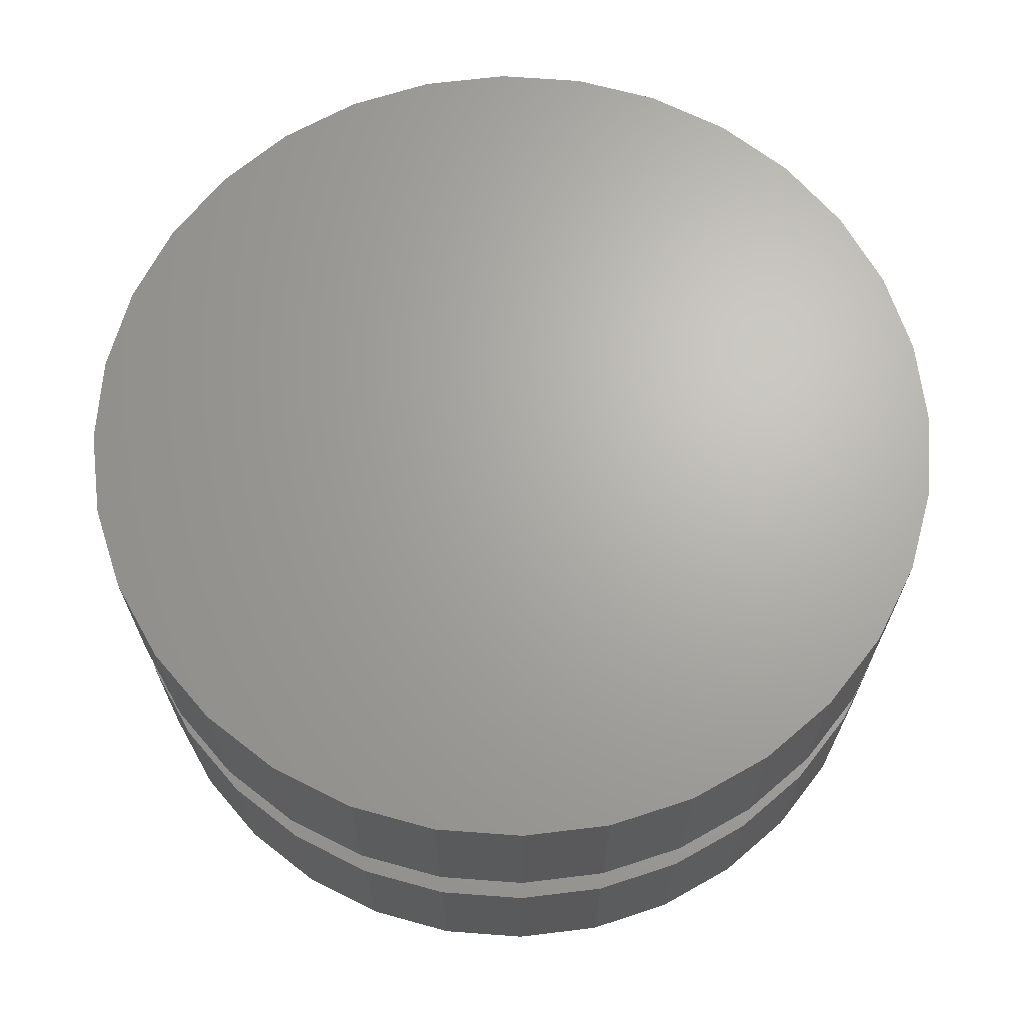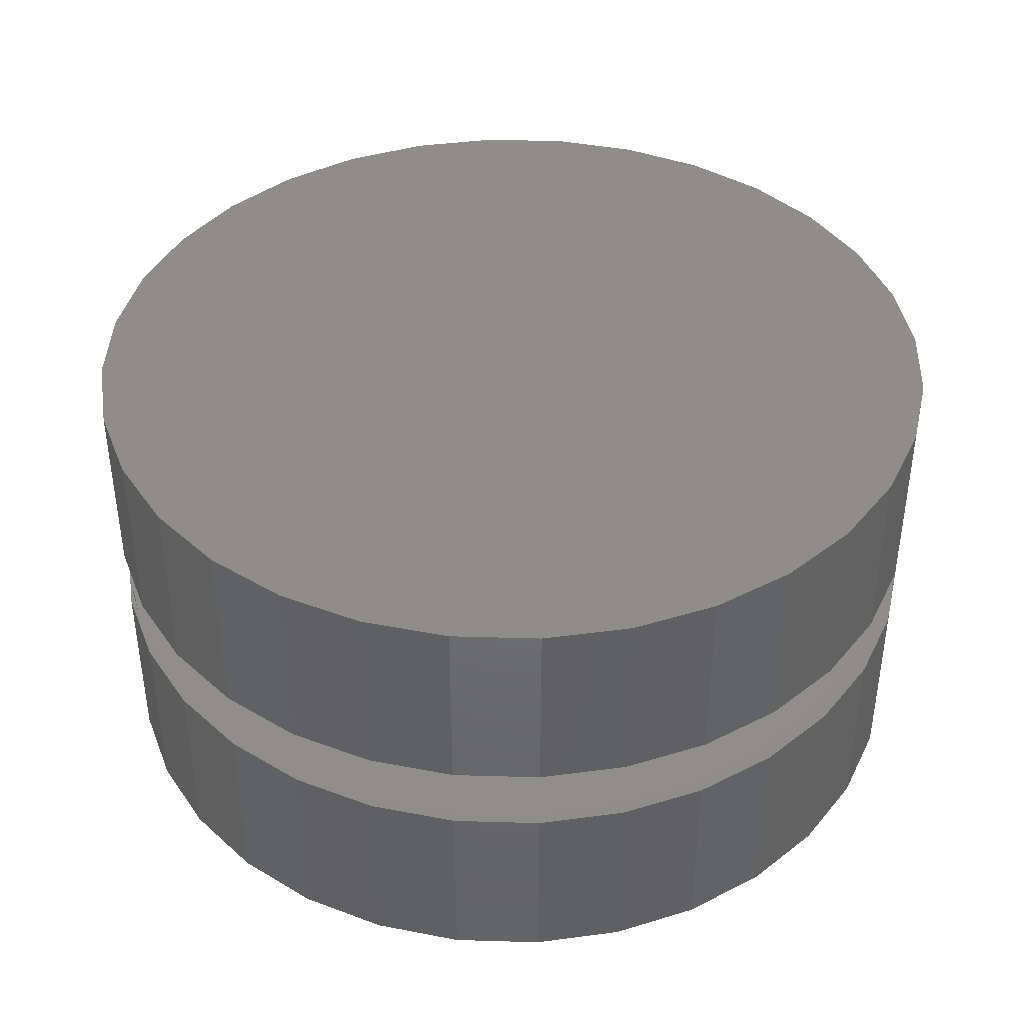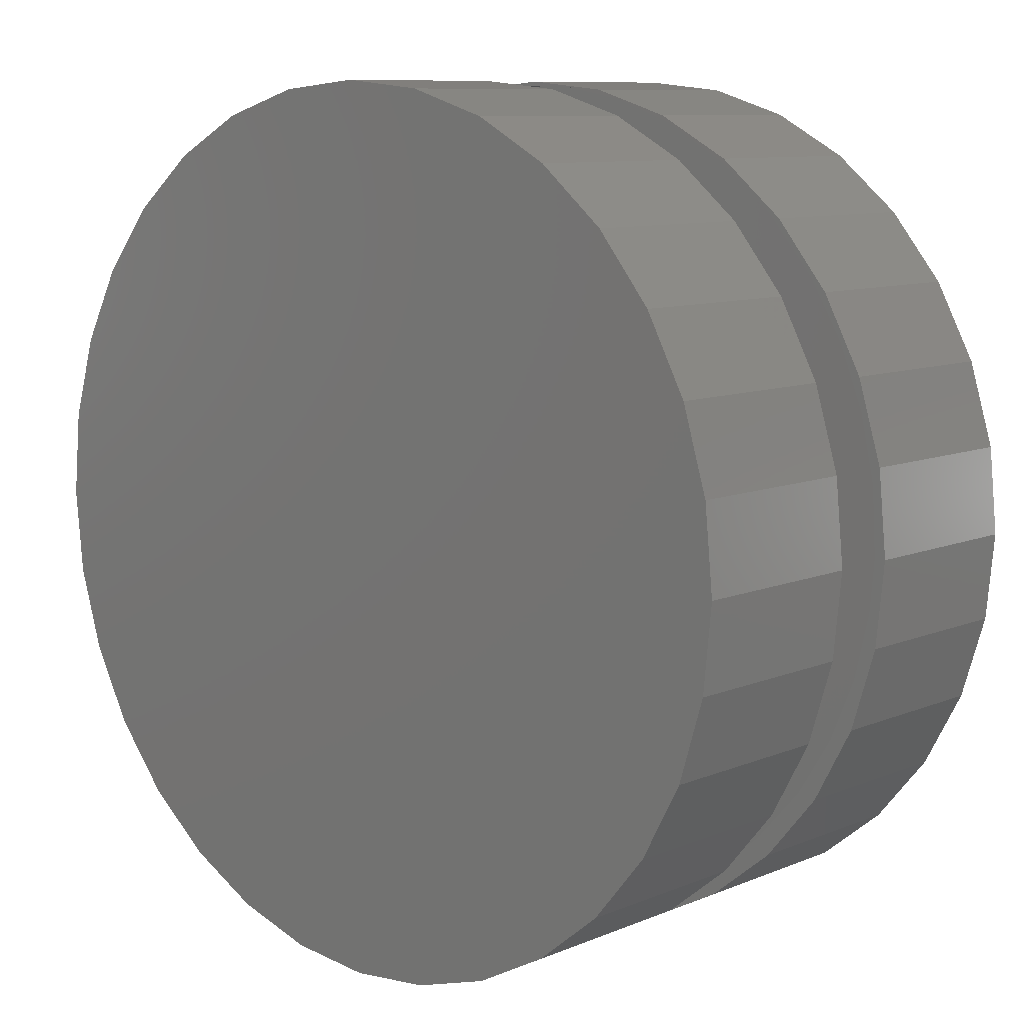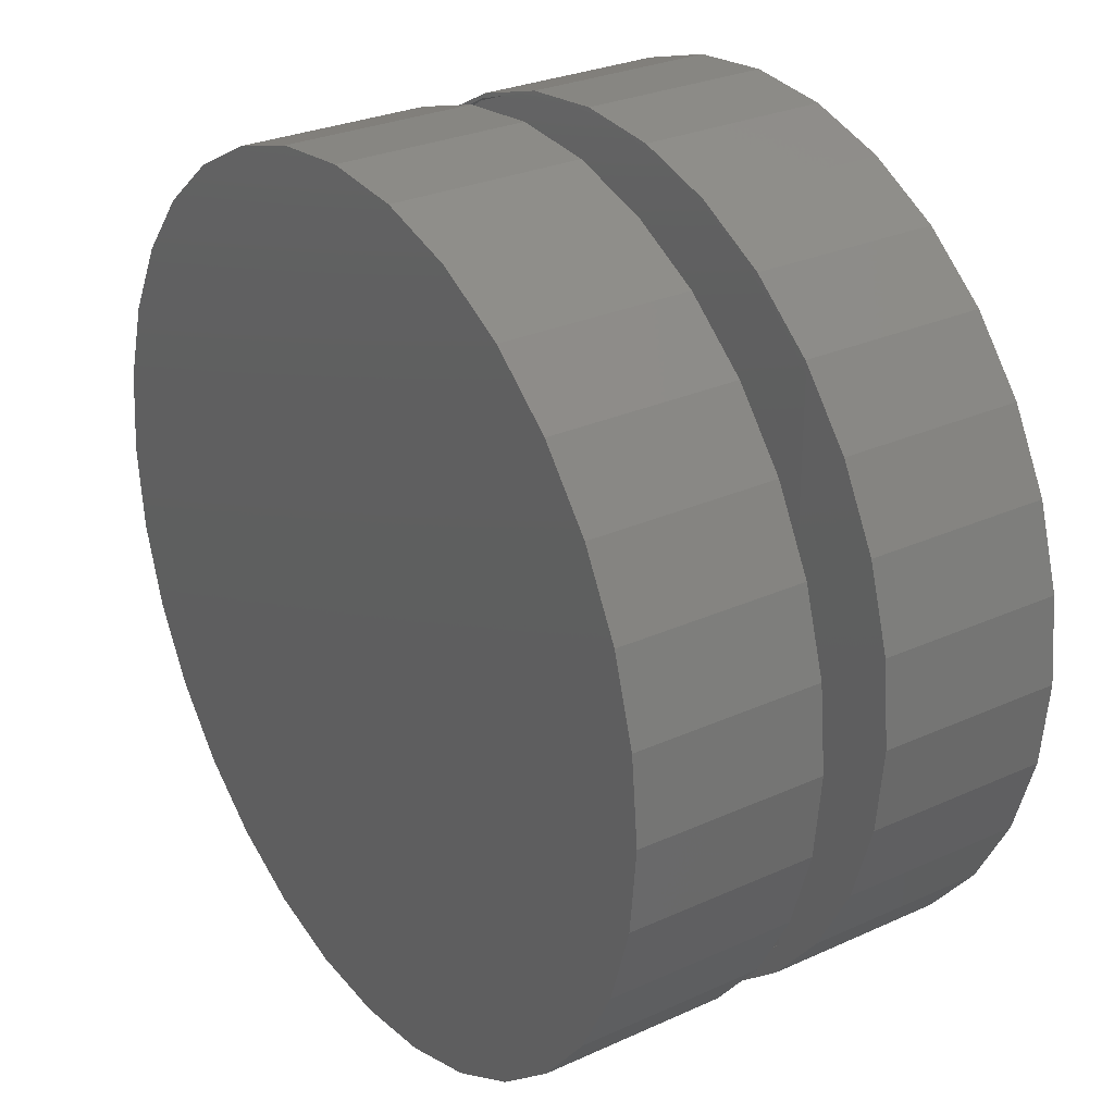
<metadata>
{"format":"stl","ext":"stl","renderer":"f3d","projection":"perspective","resolution":1024,"background":"white","views":[{"elev":66.8,"azim":32.4,"up":"+Z"},{"elev":40.9,"azim":-116.1,"up":"+Z"},{"elev":9.4,"azim":-137.2,"up":"+Y"},{"elev":28.3,"azim":55.6,"up":"+Y"}]}
</metadata>
<code>
# stl→obj: 254 verts, 500 faces
v -0.7128 -0.1428 0.1566
v -0.7225 -0.08923 0.1484
v -0.7304 1.034e-15 0.1562
v -0.7302 1.034e-15 0.1484
v -0.6959 -0.2044 0.1484
v -0.6676 -0.2795 0.1577
v -0.6511 -0.3138 0.1484
v -0.5967 -0.4047 0.1595
v -0.5894 -0.4146 0.1484
v -0.3893 -0.6023 0.1646
v -0.4013 -0.5942 0.1484
v -0.5027 -0.5137 0.1618
v -0.2865 -0.6563 0.1484
v -0.2608 -0.667 0.1677
v -0.1625 -0.6971 0.1484
v -0.1221 -0.7054 0.1711
v -0.04456 -0.7146 0.1484
v 0.02138 -0.716 0.1747
v 0.07465 -0.7128 0.1484
v 0.1642 -0.6984 0.1782
v 0.192 -0.6917 0.1484
v 0.3008 -0.6532 0.1815
v 0.3044 -0.652 0.1484
v 0.535 -0.4882 0.1873
v 0.5174 -0.507 0.1484
v 0.426 -0.5823 0.1846
v 0.6016 -0.4088 0.1484
v 0.6235 -0.3748 0.1894
v 0.6624 -0.3074 0.1484
v 0.6882 -0.2462 0.191
v 0.7061 -0.1975 0.1484
v 0.7266 -0.1075 0.192
v -0.5034 -0.5128 0.1484
v 0.4173 -0.5889 0.1484
v 0.7316 -0.08203 0.1484
v 0.7371 0.03604 0.1922
v 0.7382 0.03604 0.1484
v -0.6828 -0.2343 0.03125
v -0.6718 -0.2607 0.001343
v -0.7111 -0.1328 0.0003791
v -0.6327 -0.3429 0.03125
v -0.61 -0.3793 0.002861
v -0.5656 -0.4419 0.03125
v -0.5277 -0.4847 0.004881
v -0.4764 -0.5348 0.03125
v -0.4277 -0.5734 0.007337
v -0.3724 -0.6107 0.03125
v -0.3132 -0.6425 0.01015
v -0.2568 -0.6672 0.03125
v -0.1881 -0.6897 0.01322
v -0.1436 -0.7006 0.03125
v -0.05653 -0.7134 0.01645
v -0.0266 -0.7154 0.03125
v 0.07718 -0.7128 0.01973
v 0.09131 -0.7113 0.03125
v 0.207 -0.6884 0.03125
v 0.2086 -0.688 0.02296
v 0.3111 -0.6502 0.03125
v 0.3333 -0.6398 0.02602
v 0.4082 -0.5969 0.03125
v 0.4471 -0.5697 0.02881
v 0.4962 -0.5295 0.03125
v 0.5464 -0.4801 0.03125
v -0.7147 -0.119 0.03125
v -0.7266 1.034e-15 -7.562e-18
v -0.7273 1.034e-15 0.03125
v -0.7236 0.1181 0.1484
v -0.7198 0.1435 0.1565
v 0.6744 0.3156 0.1907
v 0.7039 0.2405 0.1484
v 0.7195 0.1789 0.1918
v 0.6591 0.3499 0.1484
v 0.6035 0.4408 0.1889
v 0.5974 0.4507 0.1484
v 0.3961 0.6383 0.1839
v 0.4093 0.6303 0.1484
v 0.5095 0.5498 0.1866
v 0.2945 0.6924 0.1484
v 0.2675 0.703 0.1807
v 0.1705 0.7331 0.1484
v 0.1289 0.7414 0.1773
v 0.05257 0.7506 0.1484
v -0.01464 0.752 0.1738
v -0.06664 0.7488 0.1484
v -0.1574 0.7344 0.1703
v -0.184 0.7278 0.1484
v -0.2941 0.6892 0.1669
v -0.2964 0.688 0.1484
v -0.5282 0.5243 0.1612
v -0.5094 0.5431 0.1484
v -0.4193 0.6183 0.1638
v -0.5936 0.4449 0.1484
v -0.6167 0.4108 0.159
v -0.6543 0.3434 0.1484
v -0.6814 0.2823 0.1574
v -0.6981 0.2335 0.1484
v 0.7306 0.1253 0.1484
v 0.5114 0.5489 0.1484
v -0.4093 0.6249 0.1484
v 0.4664 0.5908 0.03125
v 0.4449 0.6074 0.02876
v 0.5464 0.5162 0.03125
v 0.3762 0.6526 0.03125
v 0.3283 0.6783 0.0259
v 0.2778 0.7005 0.03125
v 0.2005 0.7263 0.02276
v 0.1734 0.7331 0.03125
v 0.06613 0.7499 0.01946
v 0.05545 0.7506 0.03125
v -0.2935 0.688 0.03125
v -0.3306 0.6699 0.009721
v -0.2041 0.7211 0.01283
v -0.4064 0.6249 0.03125
v -0.4454 0.5961 0.006903
v -0.5065 0.5431 0.03125
v -0.5445 0.5023 0.004469
v -0.5907 0.4449 0.03125
v -0.6246 0.3917 0.002503
v -0.6515 0.3434 0.03125
v -0.6828 0.2683 0.001074
v -0.6952 0.2335 0.03125
v -0.7172 0.1362 0.0002295
v -0.1811 0.7278 0.03125
v -0.07032 0.7481 0.01611
v -0.06376 0.7488 0.03125
v -0.7207 0.1181 0.03125
v -0.14 0.7433 0.03125
v 0.007895 0.7579 0.03125
v -0.2821 0.7002 0.03125
v -0.4132 0.6302 0.03125
v -0.528 0.5359 0.03125
v -0.6223 0.4211 0.03125
v -0.6923 0.29 0.03125
v -0.7354 0.1479 0.03125
v 0.1558 0.7433 0.03125
v 0.2979 0.7002 0.03125
v 0.429 0.6302 0.03125
v 0.5438 0.5359 0.03125
v 0.1558 -0.7433 0.03125
v 0.2979 -0.7002 0.03125
v 0.6381 0.4211 0.03125
v 0.5438 -0.5359 0.03125
v 0.6381 -0.4211 0.03125
v 0.7081 -0.29 0.03125
v 0.7512 -0.1479 0.03125
v 0.7658 0 0.03125
v 0.7512 0.1479 0.03125
v 0.7081 0.29 0.03125
v -0.14 -0.7433 0.03125
v 0.007895 -0.7579 0.03125
v -0.75 9.281e-17 0.03125
v -0.7354 -0.1479 0.03125
v -0.6923 -0.29 0.03125
v -0.6223 -0.4211 0.03125
v -0.528 -0.5359 0.03125
v -0.4132 -0.6302 0.03125
v -0.2821 -0.7002 0.03125
v 0.429 -0.6302 0.03125
v 0.007895 0.7579 0.1484
v -0.14 0.7433 0.1484
v -0.2821 0.7002 0.1484
v -0.4132 0.6302 0.1484
v -0.528 0.5359 0.1484
v -0.6223 0.4211 0.1484
v -0.6923 0.29 0.1484
v -0.7354 0.1479 0.1484
v -0.6923 -0.29 0.1484
v -0.7354 -0.1479 0.1484
v 0.1558 0.7433 0.1484
v 0.2979 0.7002 0.1484
v 0.429 0.6302 0.1484
v 0.5438 0.5359 0.1484
v 0.6381 0.4211 0.1484
v 0.7081 0.29 0.1484
v -0.14 -0.7433 0.1484
v 0.007895 -0.7579 0.1484
v 0.1558 -0.7433 0.1484
v 0.2979 -0.7002 0.1484
v 0.429 -0.6302 0.1484
v -0.75 9.281e-17 0.1484
v -0.2821 -0.7002 0.1484
v -0.4132 -0.6302 0.1484
v -0.528 -0.5359 0.1484
v -0.6223 -0.4211 0.1484
v 0.7512 -0.1479 0.1484
v 0.7658 -1.856e-16 0.1484
v 0.7512 0.1479 0.1484
v 0.5438 -0.5359 0.1484
v 0.6381 -0.4211 0.1484
v 0.7081 -0.29 0.1484
v -0.75 9.281e-17 0.4766
v -0.7354 0.1479 0.4766
v -0.6923 0.29 0.4766
v -0.6223 0.4211 0.4766
v -0.528 0.5359 0.4766
v -0.4132 0.6302 0.4766
v -0.2821 0.7002 0.4766
v -0.14 0.7433 0.4766
v 0.007895 0.7579 0.4766
v 0.1558 0.7433 0.4766
v 0.2979 0.7002 0.4766
v 0.429 0.6302 0.4766
v 0.5438 0.5359 0.4766
v 0.6381 0.4211 0.4766
v 0.7081 0.29 0.4766
v 0.7512 0.1479 0.4766
v 0.7658 0 0.4766
v -0.75 9.281e-17 -0.2969
v -0.7354 0.1479 -0.2969
v -0.6923 0.29 -0.2969
v -0.6223 0.4211 -0.2969
v -0.528 0.5359 -0.2969
v -0.4132 0.6302 -0.2969
v -0.2821 0.7002 -0.2969
v -0.14 0.7433 -0.2969
v 0.007895 0.7579 -0.2969
v 0.1558 0.7433 -0.2969
v 0.2979 0.7002 -0.2969
v 0.429 0.6302 -0.2969
v 0.5438 0.5359 -0.2969
v 0.6381 0.4211 -0.2969
v 0.7081 0.29 -0.2969
v 0.7512 0.1479 -0.2969
v 0.7658 -1.856e-16 -0.2969
v 0.7512 -0.1479 0.4766
v 0.7081 -0.29 0.4766
v 0.6381 -0.4211 0.4766
v 0.5438 -0.5359 0.4766
v 0.429 -0.6302 0.4766
v 0.2979 -0.7002 0.4766
v 0.1558 -0.7433 0.4766
v 0.007895 -0.7579 0.4766
v -0.14 -0.7433 0.4766
v -0.2821 -0.7002 0.4766
v -0.4132 -0.6302 0.4766
v -0.528 -0.5359 0.4766
v -0.6223 -0.4211 0.4766
v -0.6923 -0.29 0.4766
v -0.7354 -0.1479 0.4766
v 0.7512 -0.1479 -0.2969
v 0.7081 -0.29 -0.2969
v 0.6381 -0.4211 -0.2969
v 0.5438 -0.5359 -0.2969
v 0.429 -0.6302 -0.2969
v 0.2979 -0.7002 -0.2969
v 0.1558 -0.7433 -0.2969
v 0.007895 -0.7579 -0.2969
v -0.14 -0.7433 -0.2969
v -0.2821 -0.7002 -0.2969
v -0.4132 -0.6302 -0.2969
v -0.528 -0.5359 -0.2969
v -0.6223 -0.4211 -0.2969
v -0.6923 -0.29 -0.2969
v -0.7354 -0.1479 -0.2969
f 1 2 3
f 2 4 3
f 5 2 1
f 6 5 1
f 6 7 5
f 7 6 8
f 8 9 7
f 10 11 12
f 13 11 10
f 14 13 10
f 15 13 14
f 16 15 14
f 17 15 16
f 18 17 16
f 18 19 17
f 19 18 20
f 20 21 19
f 21 20 22
f 22 23 21
f 24 25 26
f 27 25 24
f 28 27 24
f 29 27 28
f 30 29 28
f 30 31 29
f 31 30 32
f 11 33 12
f 12 33 9
f 12 9 8
f 25 34 26
f 26 34 23
f 26 23 22
f 31 32 35
f 35 32 36
f 35 36 37
f 38 39 40
f 39 38 41
f 41 42 39
f 42 41 43
f 43 44 42
f 44 43 45
f 45 46 44
f 46 45 47
f 47 48 46
f 49 48 47
f 50 48 49
f 51 50 49
f 52 50 51
f 53 52 51
f 54 52 53
f 55 54 53
f 54 55 56
f 56 57 54
f 57 56 58
f 58 59 57
f 59 58 60
f 60 61 59
f 61 60 62
f 61 62 63
f 38 40 64
f 64 40 65
f 64 65 66
f 67 68 4
f 68 3 4
f 69 70 71
f 69 72 70
f 72 69 73
f 73 74 72
f 75 76 77
f 78 76 75
f 79 78 75
f 80 78 79
f 81 80 79
f 82 80 81
f 83 82 81
f 83 84 82
f 84 83 85
f 85 86 84
f 86 85 87
f 87 88 86
f 89 90 91
f 92 90 89
f 93 92 89
f 94 92 93
f 95 94 93
f 95 96 94
f 96 95 68
f 68 67 96
f 70 97 71
f 71 97 37
f 71 37 36
f 76 98 77
f 77 98 74
f 77 74 73
f 90 99 91
f 91 99 88
f 91 88 87
f 100 101 102
f 101 100 103
f 103 104 101
f 104 103 105
f 105 106 104
f 107 106 105
f 108 106 107
f 109 108 107
f 110 111 112
f 111 110 113
f 113 114 111
f 114 113 115
f 115 116 114
f 116 115 117
f 117 118 116
f 119 118 117
f 120 118 119
f 121 120 119
f 122 120 121
f 110 112 123
f 123 112 124
f 123 124 125
f 125 124 108
f 125 108 109
f 121 126 122
f 122 126 66
f 122 66 65
f 102 101 114
f 102 114 116
f 102 116 118
f 102 118 120
f 102 120 122
f 102 122 65
f 102 65 40
f 102 40 39
f 102 39 42
f 102 42 44
f 102 44 63
f 59 50 57
f 57 50 52
f 57 52 54
f 50 59 48
f 48 59 61
f 48 61 46
f 46 61 63
f 46 63 44
f 104 114 101
f 114 104 111
f 111 104 106
f 111 106 112
f 112 106 108
f 112 108 124
f 123 125 127
f 125 109 128
f 128 127 125
f 127 129 123
f 123 129 110
f 110 129 130
f 110 130 113
f 115 113 130
f 130 131 115
f 117 115 131
f 131 132 117
f 119 117 132
f 132 133 119
f 121 119 133
f 133 134 121
f 121 134 126
f 135 128 109
f 109 107 135
f 135 107 105
f 135 105 136
f 136 105 103
f 136 103 137
f 137 103 100
f 137 100 138
f 139 140 55
f 102 63 141
f 102 141 138
f 102 138 100
f 63 62 142
f 63 142 143
f 63 143 144
f 63 144 145
f 63 145 146
f 63 146 147
f 63 147 148
f 63 148 141
f 149 150 53
f 53 150 139
f 53 139 55
f 126 134 66
f 66 134 151
f 66 151 64
f 64 151 152
f 64 152 38
f 38 152 153
f 38 153 41
f 41 153 43
f 43 153 154
f 43 154 45
f 45 154 155
f 45 155 47
f 47 155 156
f 47 156 49
f 49 156 157
f 49 157 51
f 51 157 149
f 51 149 53
f 142 62 158
f 158 62 60
f 158 60 58
f 158 58 140
f 140 58 56
f 140 56 55
f 82 84 159
f 84 160 159
f 160 84 86
f 86 161 160
f 88 161 86
f 162 161 88
f 99 162 88
f 162 99 90
f 90 163 162
f 163 90 92
f 92 164 163
f 164 92 94
f 94 165 164
f 165 94 96
f 96 166 165
f 67 166 96
f 167 168 5
f 7 167 5
f 82 159 169
f 169 80 82
f 170 80 169
f 170 78 80
f 76 78 170
f 171 76 170
f 98 76 171
f 172 98 171
f 74 98 172
f 173 74 172
f 72 74 173
f 174 72 173
f 174 70 72
f 175 17 176
f 176 17 19
f 176 19 177
f 177 19 21
f 177 21 178
f 178 21 23
f 178 23 179
f 5 168 2
f 2 168 180
f 2 180 4
f 4 180 166
f 4 166 67
f 15 181 13
f 13 181 182
f 13 182 11
f 11 182 183
f 11 183 33
f 33 183 184
f 33 184 9
f 9 184 167
f 9 167 7
f 181 15 175
f 175 15 17
f 31 35 185
f 185 35 37
f 185 37 186
f 186 37 97
f 186 97 187
f 187 97 70
f 187 70 174
f 23 34 179
f 179 34 25
f 179 25 188
f 188 25 27
f 188 27 189
f 189 27 29
f 189 29 190
f 190 29 31
f 190 31 185
f 16 20 18
f 20 16 22
f 22 16 14
f 22 14 26
f 26 14 10
f 26 10 24
f 24 10 12
f 24 12 28
f 28 12 8
f 28 8 30
f 30 8 6
f 30 6 32
f 32 6 1
f 32 1 36
f 36 1 3
f 36 3 71
f 71 3 68
f 71 68 69
f 69 68 95
f 69 95 73
f 73 95 93
f 73 93 77
f 77 93 89
f 77 89 75
f 75 89 91
f 75 91 79
f 79 91 87
f 79 87 81
f 81 87 85
f 81 85 83
f 180 191 166
f 166 191 192
f 166 192 165
f 165 192 193
f 165 193 164
f 164 193 194
f 164 194 163
f 163 194 195
f 163 195 162
f 162 195 196
f 162 196 161
f 161 196 197
f 161 197 160
f 160 197 198
f 160 198 159
f 159 198 199
f 159 199 169
f 169 199 200
f 169 200 170
f 170 200 201
f 170 201 171
f 171 201 202
f 171 202 172
f 172 202 203
f 172 203 173
f 173 203 204
f 173 204 174
f 174 204 205
f 174 205 187
f 187 205 206
f 187 206 186
f 186 206 207
f 208 151 209
f 209 151 134
f 209 134 210
f 210 134 133
f 210 133 211
f 211 133 132
f 211 132 212
f 212 132 131
f 212 131 213
f 213 131 130
f 213 130 214
f 214 130 129
f 214 129 215
f 215 129 127
f 215 127 216
f 216 127 128
f 216 128 217
f 217 128 135
f 217 135 218
f 218 135 136
f 218 136 219
f 219 136 137
f 219 137 220
f 220 137 138
f 220 138 221
f 221 138 141
f 221 141 222
f 222 141 148
f 222 148 223
f 223 148 147
f 223 147 224
f 224 147 146
f 186 207 185
f 185 207 225
f 185 225 190
f 190 225 226
f 190 226 189
f 189 226 227
f 189 227 188
f 188 227 228
f 188 228 179
f 179 228 229
f 179 229 178
f 178 229 230
f 178 230 177
f 177 230 231
f 177 231 176
f 176 231 232
f 176 232 175
f 175 232 233
f 175 233 181
f 181 233 234
f 181 234 182
f 182 234 235
f 182 235 183
f 183 235 236
f 183 236 184
f 184 236 237
f 184 237 167
f 167 237 238
f 167 238 168
f 168 238 239
f 168 239 180
f 180 239 191
f 224 146 240
f 240 146 145
f 240 145 241
f 241 145 144
f 241 144 242
f 242 144 143
f 242 143 243
f 243 143 142
f 243 142 244
f 244 142 158
f 244 158 245
f 245 158 140
f 245 140 246
f 246 140 139
f 246 139 247
f 247 139 150
f 247 150 248
f 248 150 149
f 248 149 249
f 249 149 157
f 249 157 250
f 250 157 156
f 250 156 251
f 251 156 155
f 251 155 252
f 252 155 154
f 252 154 253
f 253 154 153
f 253 153 254
f 254 153 152
f 254 152 208
f 208 152 151
f 216 217 215
f 247 248 246
f 246 248 249
f 246 249 245
f 245 249 250
f 245 250 244
f 244 250 251
f 244 251 243
f 243 251 252
f 243 252 242
f 242 252 253
f 242 253 241
f 241 253 254
f 241 254 240
f 240 254 208
f 240 208 224
f 224 208 209
f 224 209 223
f 223 209 210
f 223 210 222
f 222 210 211
f 222 211 221
f 221 211 212
f 221 212 220
f 220 212 213
f 220 213 219
f 219 213 214
f 219 214 218
f 218 214 215
f 218 215 217
f 198 200 199
f 200 198 201
f 201 198 197
f 201 197 202
f 202 197 196
f 202 196 203
f 203 196 195
f 203 195 204
f 204 195 194
f 204 194 205
f 205 194 193
f 205 193 206
f 206 193 192
f 206 192 207
f 207 192 191
f 207 191 225
f 225 191 239
f 225 239 226
f 226 239 238
f 226 238 227
f 227 238 237
f 227 237 228
f 228 237 236
f 228 236 229
f 229 236 235
f 229 235 230
f 230 235 234
f 230 234 231
f 231 234 233
f 231 233 232

</code>
